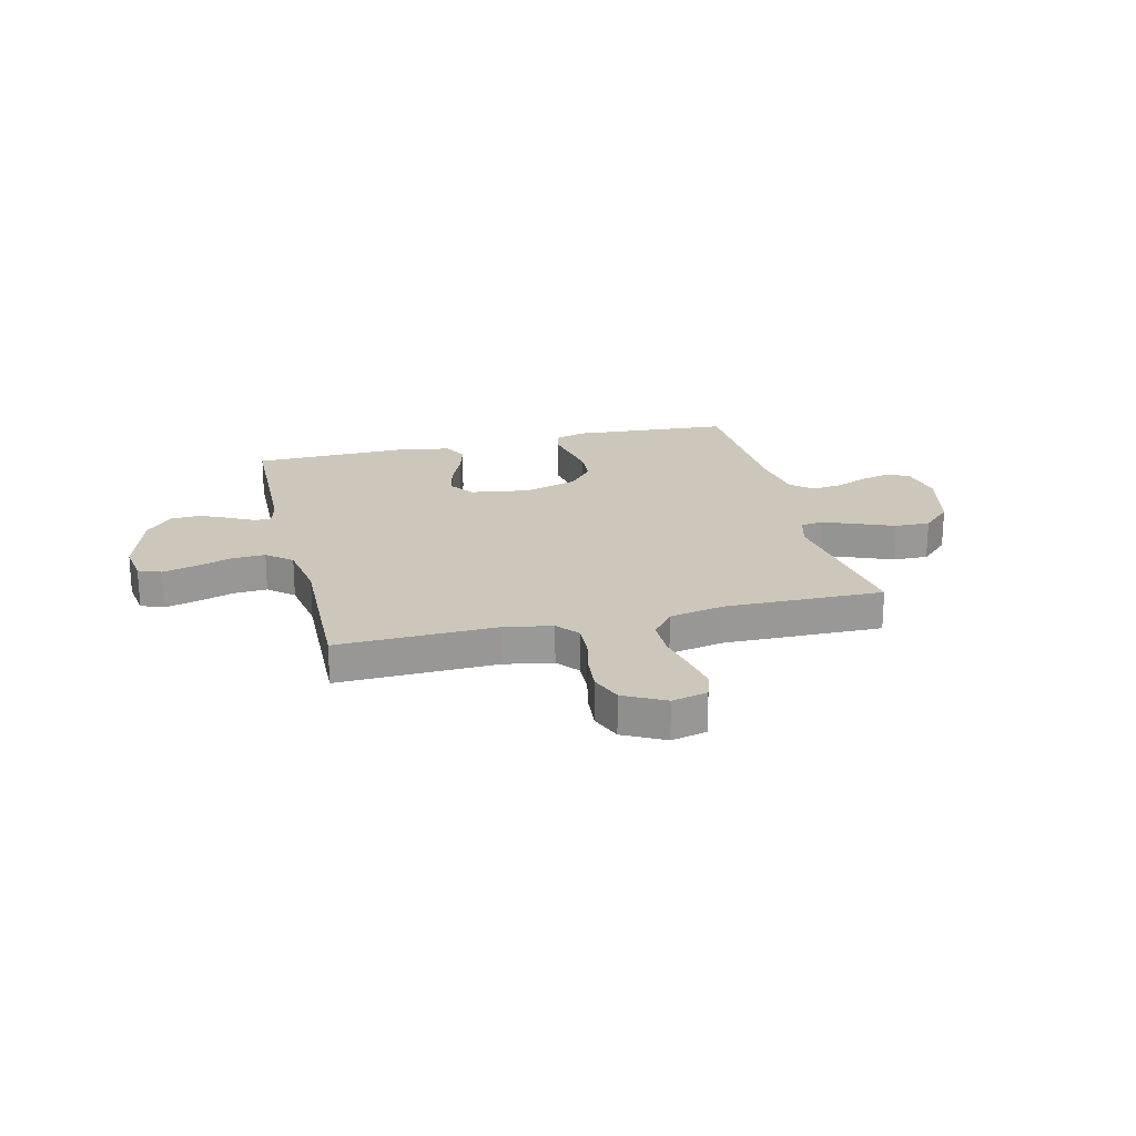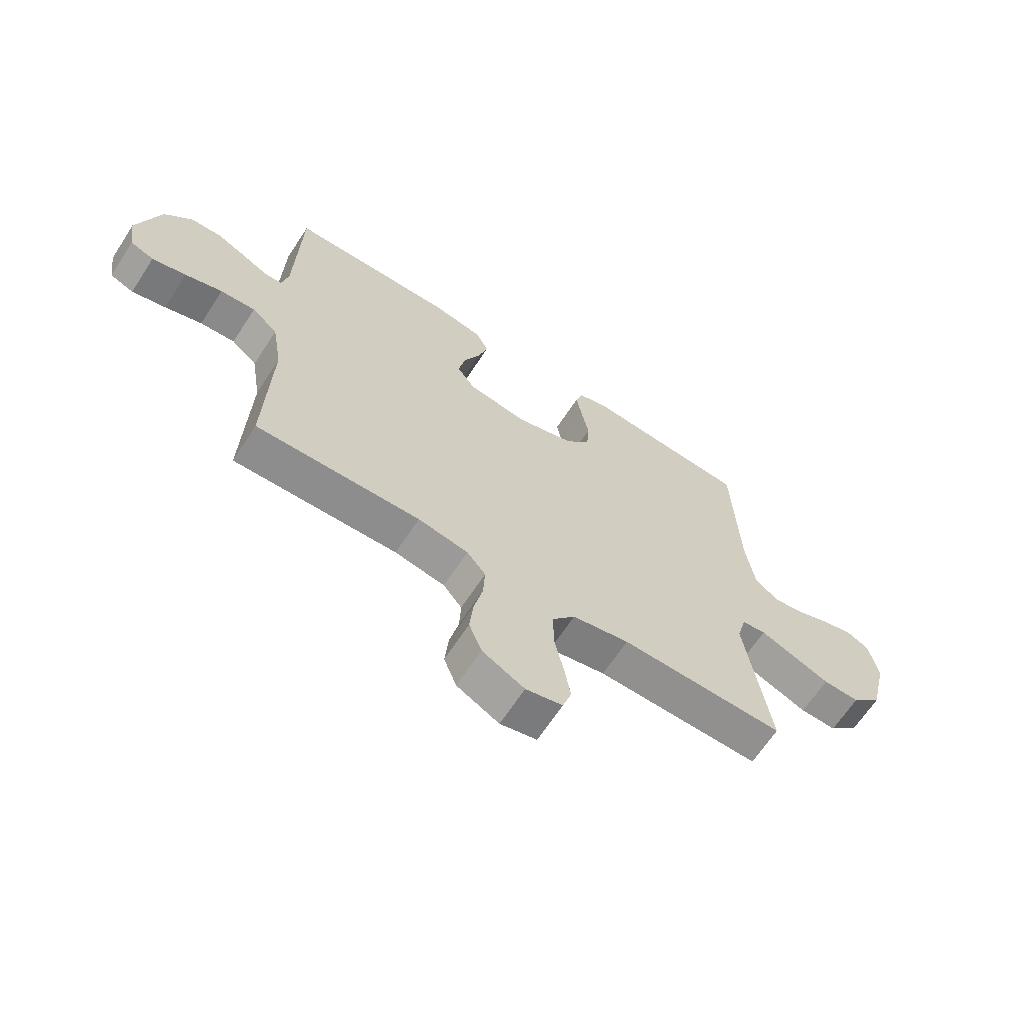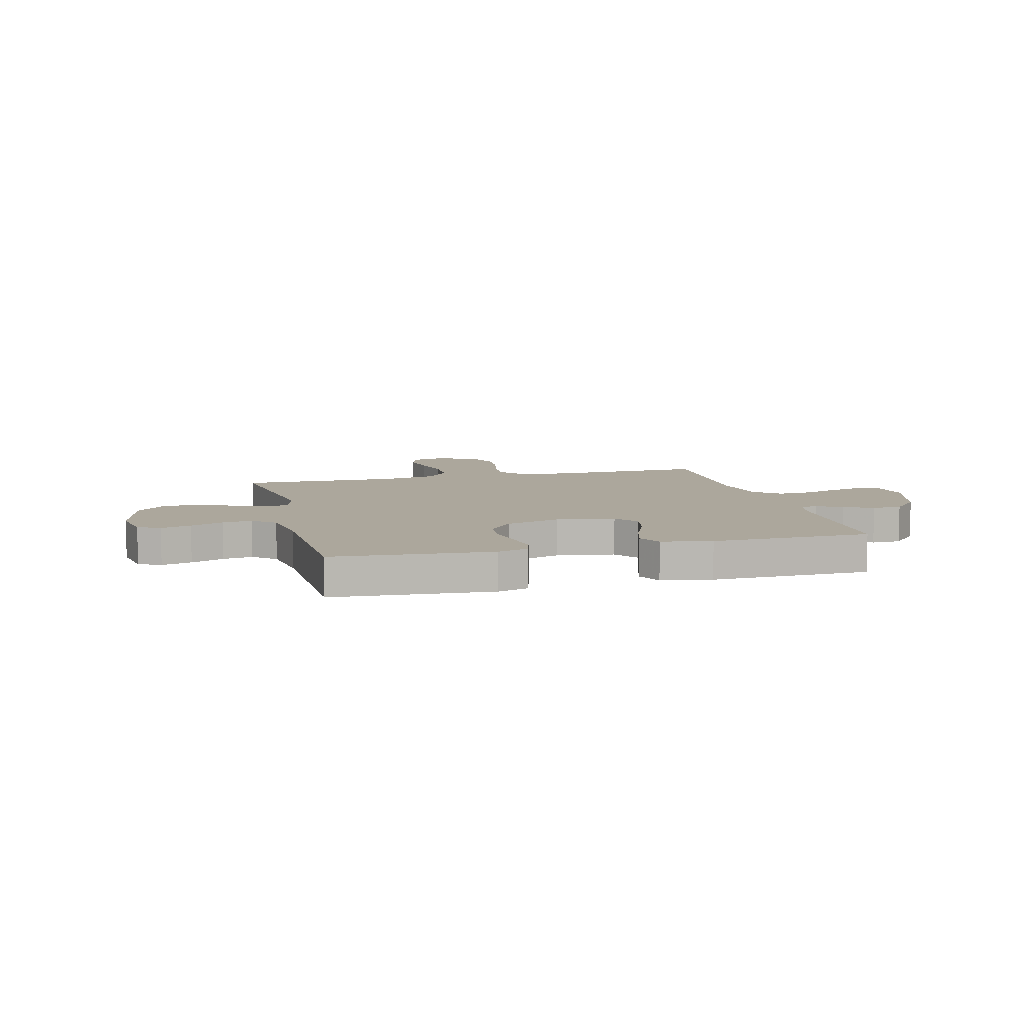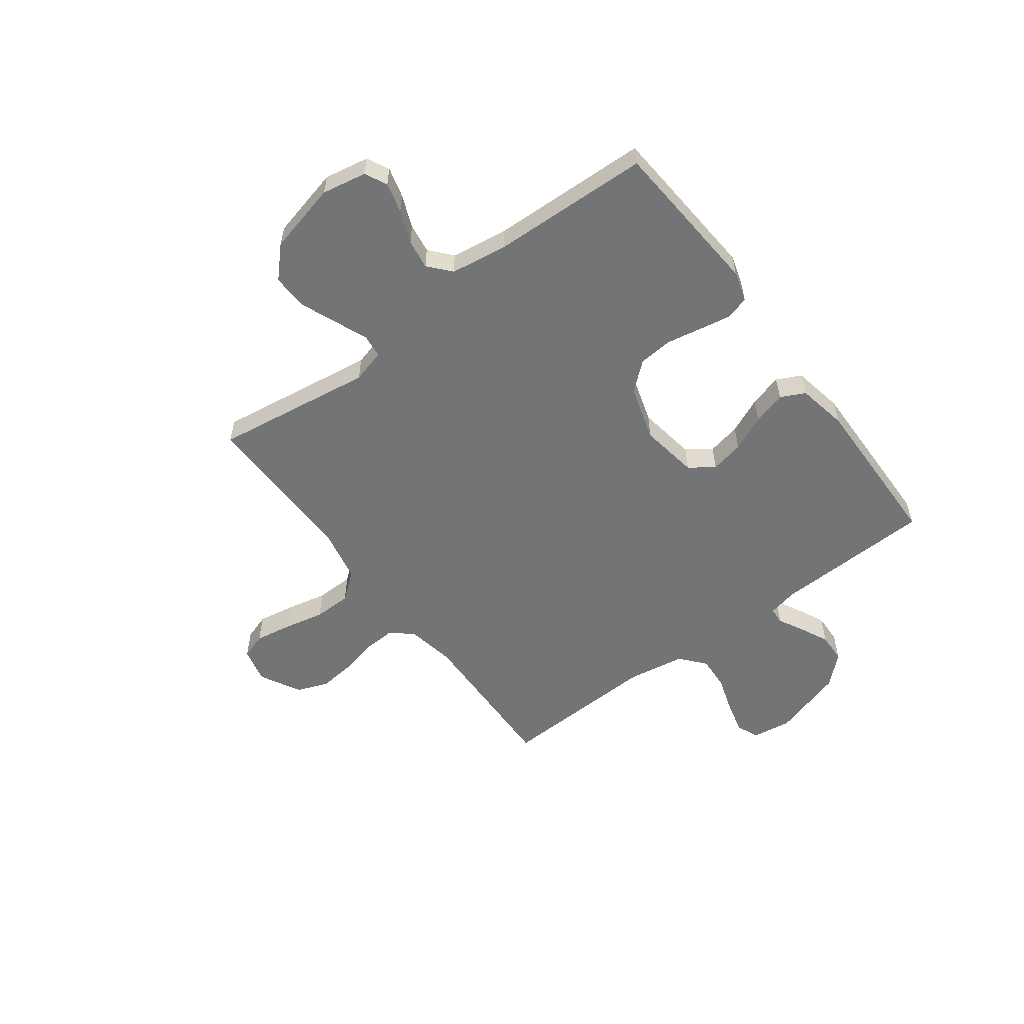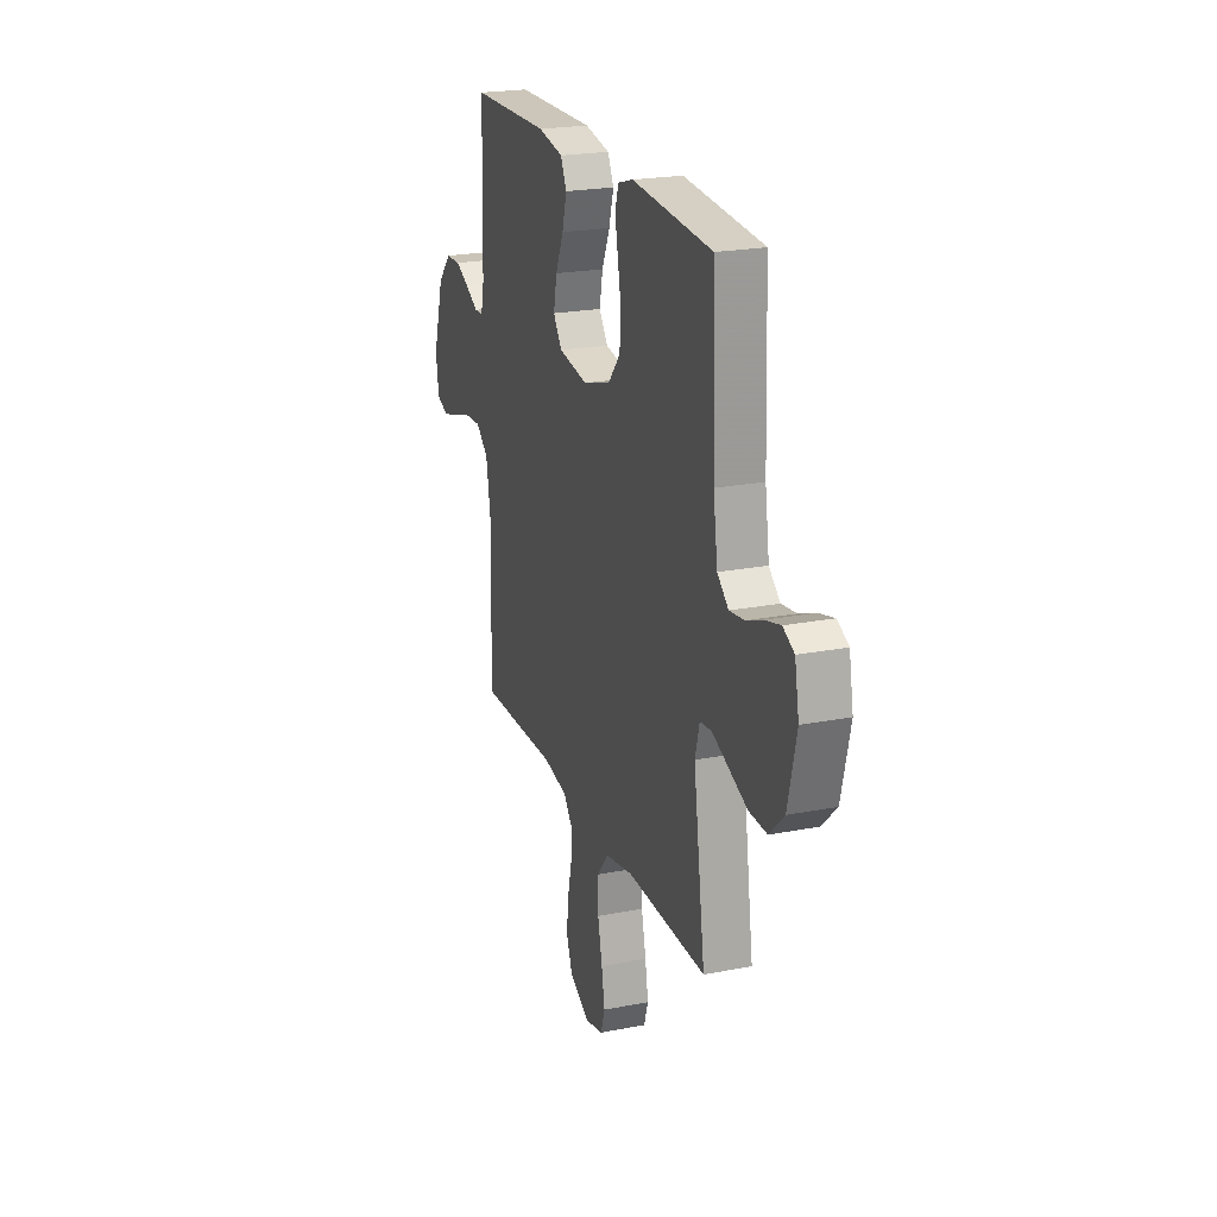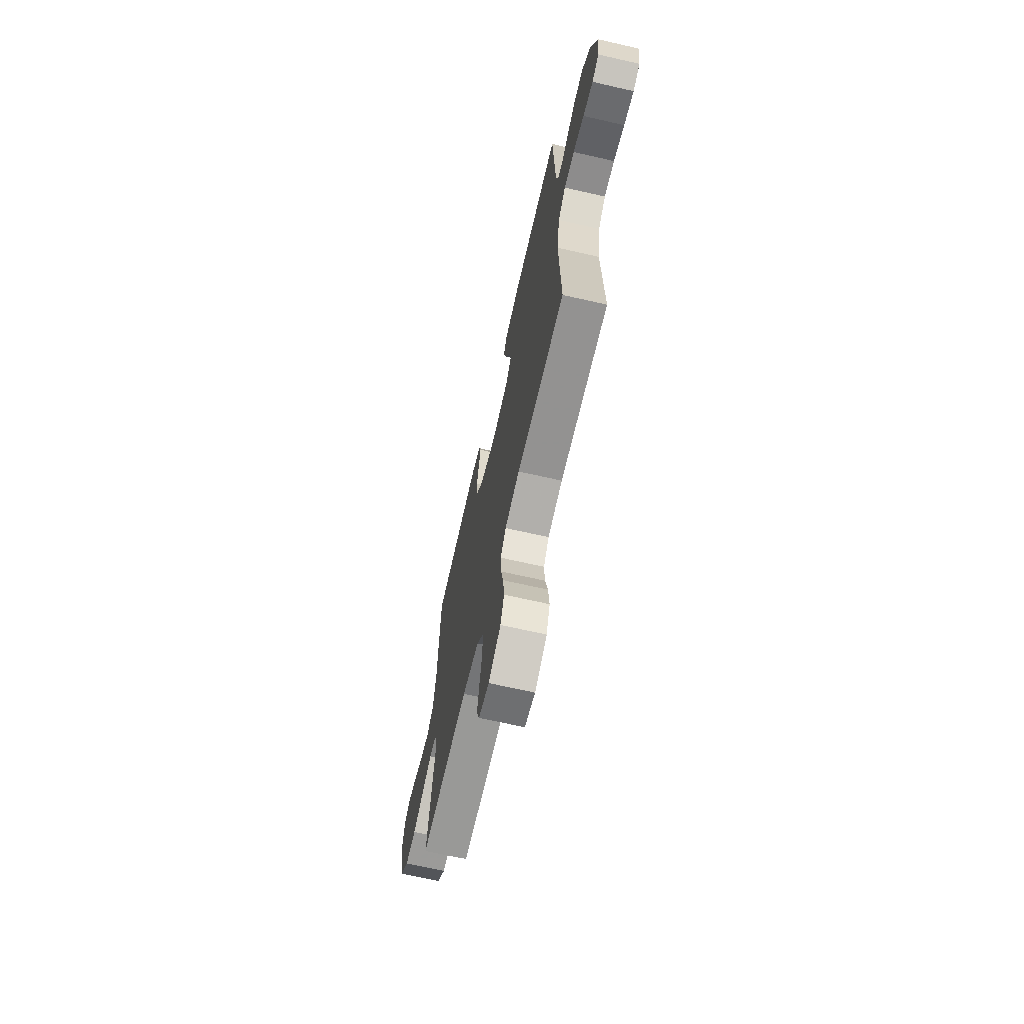
<metadata>
{"format":"obj","ext":"obj","renderer":"f3d","projection":"perspective","resolution":1024,"background":"white","views":[{"elev":21.5,"azim":166.2,"up":"+Y"},{"elev":-65.3,"azim":146.9,"up":"+Z"},{"elev":8.3,"azim":-14.4,"up":"+Y"},{"elev":-56.2,"azim":-53.1,"up":"+Y"},{"elev":22.1,"azim":-108.8,"up":"+Z"},{"elev":-67.9,"azim":77.1,"up":"+Z"}]}
</metadata>
<code>
v 0.5 0.07 -0.5
v 0.2 0.07 -0.492
v 0.108 0.07 -0.509
v 0.074 0.07 -0.551
v 0.077 0.07 -0.612
v 0.093 0.07 -0.681
v 0.1 0.07 -0.75
v 0.077 0.07 -0.809
v 0 0.07 -0.85
v -0.067 0.07 -0.834
v -0.083 0.07 -0.785
v -0.071 0.07 -0.716
v -0.054 0.07 -0.639
v -0.055 0.07 -0.568
v -0.096 0.07 -0.516
v -0.2 0.07 -0.495
v -0.5 0.07 -0.5
v -0.456 0.07 -0.2
v -0.473 0.07 -0.137
v -0.517 0.07 -0.132
v -0.579 0.07 -0.157
v -0.648 0.07 -0.185
v -0.715 0.07 -0.187
v -0.77 0.07 -0.134
v -0.802 0.07 0
v -0.786 0.07 0.084
v -0.744 0.07 0.105
v -0.687 0.07 0.09
v -0.625 0.07 0.065
v -0.569 0.07 0.057
v -0.527 0.07 0.093
v -0.511 0.07 0.2
v -0.5 0.07 0.5
v -0.2 0.07 0.522
v -0.143 0.07 0.505
v -0.13 0.07 0.462
v -0.141 0.07 0.402
v -0.154 0.07 0.335
v -0.149 0.07 0.27
v -0.104 0.07 0.217
v 0 0.07 0.185
v 0.11 0.07 0.202
v 0.143 0.07 0.248
v 0.13 0.07 0.311
v 0.1 0.07 0.379
v 0.082 0.07 0.442
v 0.105 0.07 0.488
v 0.2 0.07 0.506
v 0.5 0.07 0.5
v 0.509 0.07 0.2
v 0.521 0.07 0.144
v 0.553 0.07 0.142
v 0.6 0.07 0.167
v 0.655 0.07 0.193
v 0.711 0.07 0.191
v 0.762 0.07 0.136
v 0.803 0.07 0
v 0.792 0.07 -0.075
v 0.749 0.07 -0.092
v 0.687 0.07 -0.076
v 0.619 0.07 -0.054
v 0.555 0.07 -0.05
v 0.508 0.07 -0.09
v 0.49 0.07 -0.2
v 0.5 0 -0.5
v 0.2 0 -0.492
v 0.108 0 -0.509
v 0.074 0 -0.551
v 0.077 0 -0.612
v 0.093 0 -0.681
v 0.1 0 -0.75
v 0.077 0 -0.809
v 0 0 -0.85
v -0.067 0 -0.834
v -0.083 0 -0.785
v -0.071 0 -0.716
v -0.054 0 -0.639
v -0.055 0 -0.568
v -0.096 0 -0.516
v -0.2 0 -0.495
v -0.5 0 -0.5
v -0.456 0 -0.2
v -0.473 0 -0.137
v -0.517 0 -0.132
v -0.579 0 -0.157
v -0.648 0 -0.185
v -0.715 0 -0.187
v -0.77 0 -0.134
v -0.802 0 0
v -0.786 0 0.084
v -0.744 0 0.105
v -0.687 0 0.09
v -0.625 0 0.065
v -0.569 0 0.057
v -0.527 0 0.093
v -0.511 0 0.2
v -0.5 0 0.5
v -0.2 0 0.522
v -0.143 0 0.505
v -0.13 0 0.462
v -0.141 0 0.402
v -0.154 0 0.335
v -0.149 0 0.27
v -0.104 0 0.217
v 0 0 0.185
v 0.11 0 0.202
v 0.143 0 0.248
v 0.13 0 0.311
v 0.1 0 0.379
v 0.082 0 0.442
v 0.105 0 0.488
v 0.2 0 0.506
v 0.5 0 0.5
v 0.509 0 0.2
v 0.521 0 0.144
v 0.553 0 0.142
v 0.6 0 0.167
v 0.655 0 0.193
v 0.711 0 0.191
v 0.762 0 0.136
v 0.803 0 0
v 0.792 0 -0.075
v 0.749 0 -0.092
v 0.687 0 -0.076
v 0.619 0 -0.054
v 0.555 0 -0.05
v 0.508 0 -0.09
v 0.49 0 -0.2
f 58 59 60 61
f 56 57 58 61
f 56 61 62
f 55 56 62 63
f 52 53 54 55
f 47 48 49 50
f 47 50 51
f 44 45 46 47
f 43 44 47 51
f 42 43 51
f 41 42 51
f 35 36 37 38
f 33 34 35 38
f 32 33 38 39
f 31 32 39 40
f 26 27 28 29
f 26 29 30
f 25 26 30
f 24 25 30
f 21 22 23 24
f 20 21 24 30
f 19 20 30 31
f 16 17 18
f 15 16 18 19
f 10 11 12 13
f 8 9 10 13
f 8 13 14
f 5 6 7 8
f 4 5 8 14
f 3 4 14 15
f 64 1 2
f 63 64 2 3
f 52 55 63 3
f 19 31 40 41
f 19 41 51
f 19 51 52
f 3 15 19 52
f 125 124 123 122
f 125 122 121 120
f 126 125 120
f 127 126 120 119
f 119 118 117 116
f 114 113 112 111
f 115 114 111
f 111 110 109 108
f 115 111 108 107
f 115 107 106
f 115 106 105
f 102 101 100 99
f 102 99 98 97
f 103 102 97 96
f 104 103 96 95
f 93 92 91 90
f 94 93 90
f 94 90 89
f 94 89 88
f 88 87 86 85
f 94 88 85 84
f 95 94 84 83
f 82 81 80
f 83 82 80 79
f 77 76 75 74
f 77 74 73 72
f 78 77 72
f 72 71 70 69
f 78 72 69 68
f 79 78 68 67
f 66 65 128
f 67 66 128 127
f 67 127 119 116
f 105 104 95 83
f 115 105 83
f 116 115 83
f 116 83 79 67
f 1 65 66 2
f 2 66 67 3
f 3 67 68 4
f 4 68 69 5
f 5 69 70 6
f 6 70 71 7
f 7 71 72 8
f 8 72 73 9
f 9 73 74 10
f 10 74 75 11
f 11 75 76 12
f 12 76 77 13
f 13 77 78 14
f 14 78 79 15
f 15 79 80 16
f 16 80 81 17
f 17 81 82 18
f 18 82 83 19
f 19 83 84 20
f 20 84 85 21
f 21 85 86 22
f 22 86 87 23
f 23 87 88 24
f 24 88 89 25
f 25 89 90 26
f 26 90 91 27
f 27 91 92 28
f 28 92 93 29
f 29 93 94 30
f 30 94 95 31
f 31 95 96 32
f 32 96 97 33
f 33 97 98 34
f 34 98 99 35
f 35 99 100 36
f 36 100 101 37
f 37 101 102 38
f 38 102 103 39
f 39 103 104 40
f 40 104 105 41
f 41 105 106 42
f 42 106 107 43
f 43 107 108 44
f 44 108 109 45
f 45 109 110 46
f 46 110 111 47
f 47 111 112 48
f 48 112 113 49
f 49 113 114 50
f 50 114 115 51
f 51 115 116 52
f 52 116 117 53
f 53 117 118 54
f 54 118 119 55
f 55 119 120 56
f 56 120 121 57
f 57 121 122 58
f 58 122 123 59
f 59 123 124 60
f 60 124 125 61
f 61 125 126 62
f 62 126 127 63
f 63 127 128 64
f 64 128 65 1

</code>
